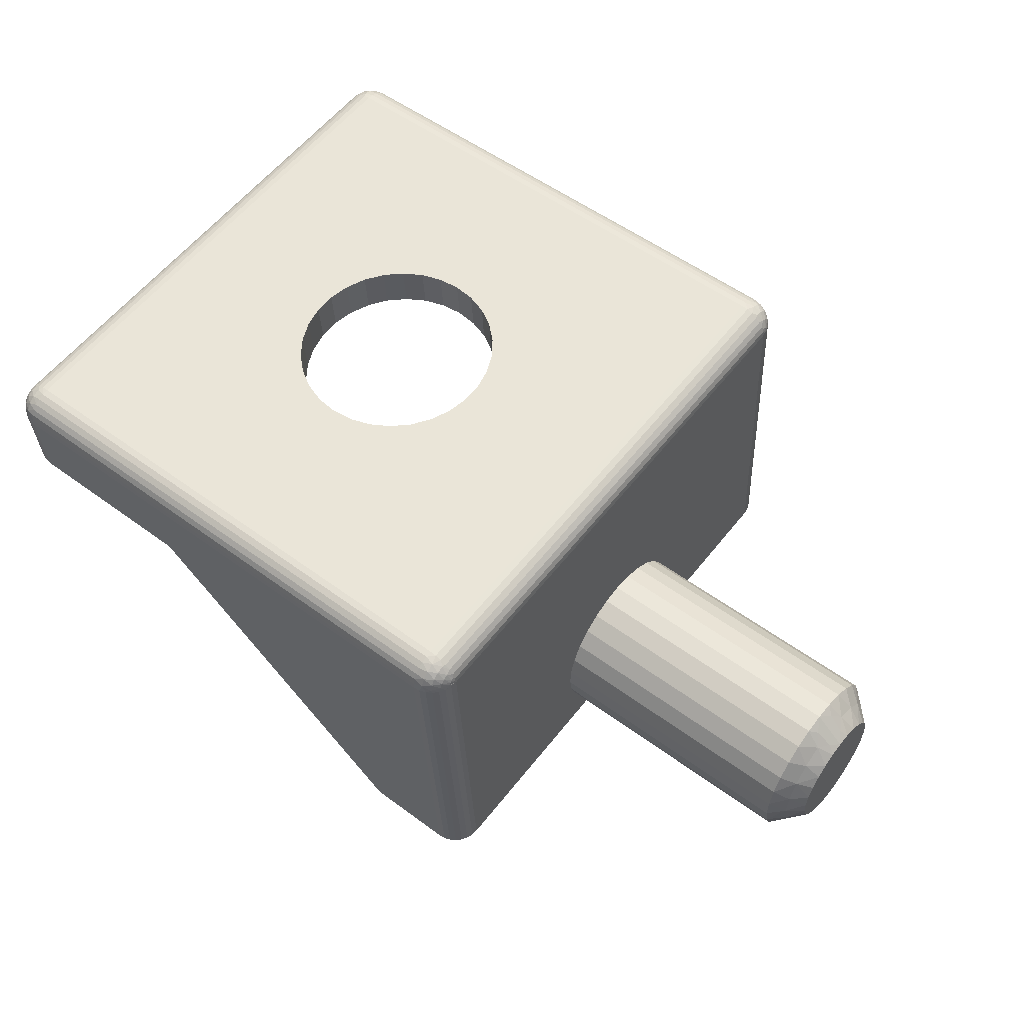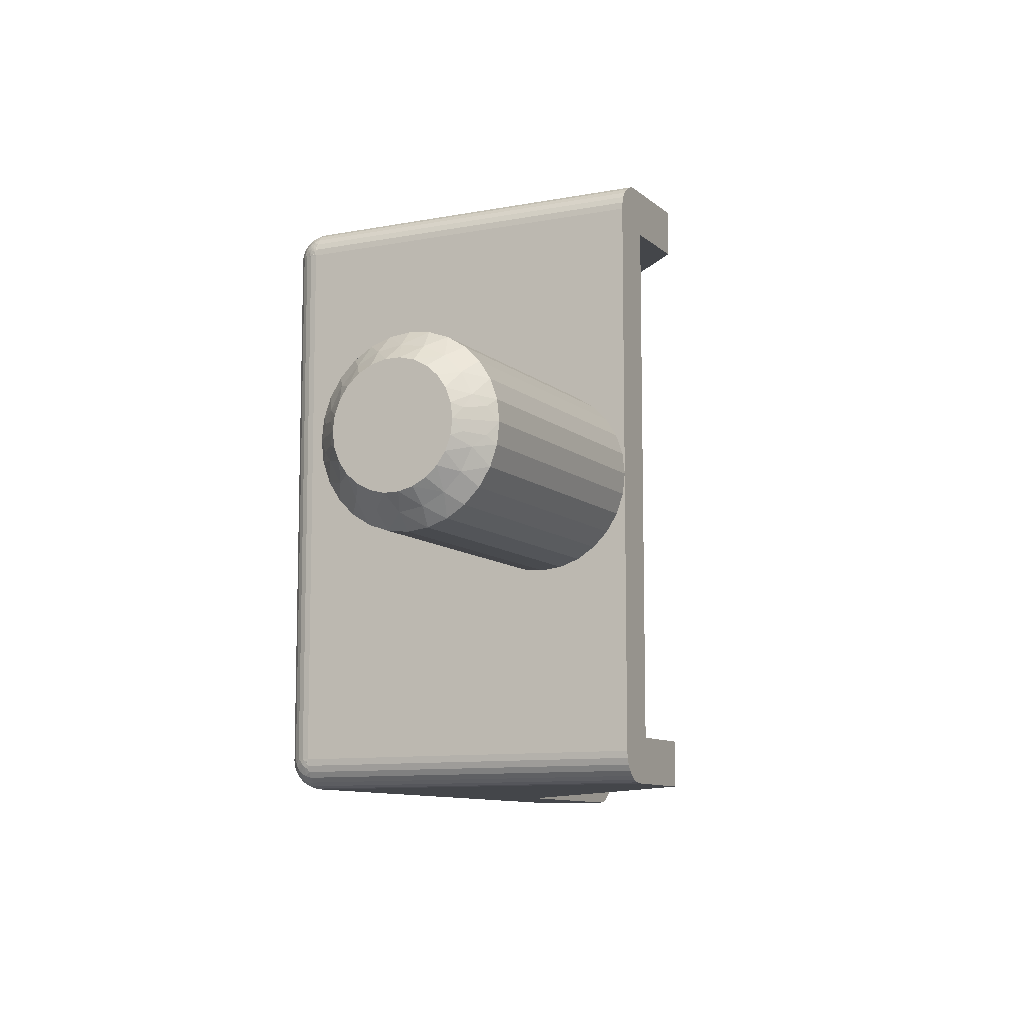
<metadata>
{"format":"obj","ext":"obj","renderer":"f3d","projection":"perspective","resolution":1024,"background":"white","views":[{"elev":58.8,"azim":-141.9,"up":"+Y"},{"elev":-9.7,"azim":-66.3,"up":"+Z"}]}
</metadata>
<code>
v 2.693 427.2 -74.47
v 3.228 427.8 -74.3
v 3.209 427.5 -74.87
v 3.184 427 -75.35
v 2.664 426.6 -75.02
v 2.166 426.7 -74.33
v 2.712 427.5 -73.77
v 2.181 426.9 -73.93
v 2.189 427.1 -73.48
v 3.24 428 -73.67
v 2.221 422.9 -73.35
v 1.983 423.2 -73
v 1.986 423.2 -73.48
v 2.463 422.8 -73.77
v 2.695 422.4 -73.43
v 2.933 422.2 -73.67
v 2.929 422.1 -73
v 2.454 427.4 -73.35
v 2.193 427.2 -73
v 2.979 427.8 -73.43
v 3.243 428.1 -73
v 1.995 423.4 -73.93
v 2.945 422.4 -74.3
v 2.481 423.1 -74.47
v 2.009 423.7 -74.33
v 2.964 422.8 -74.87
v 2.51 423.7 -75.02
v 2.028 424 -74.65
v 2.051 424.5 -74.87
v 2.989 423.2 -75.35
v 3.018 423.8 -75.7
v 2.547 424.4 -75.38
v 2.075 424.9 -74.99
v 3.052 424.4 -75.92
v 2.587 425.1 -75.5
v 2.1 425.4 -74.99
v 3.086 425.1 -76
v 3.121 425.8 -75.92
v 2.628 425.9 -75.38
v 2.125 425.9 -74.87
v 3.155 426.4 -75.7
v 2.147 426.3 -74.65
v 22.51 432.6 -69.5
v 21.78 432.6 -69.58
v 22.58 434.1 -69.5
v 21.86 434.1 -69.58
v 21.08 432.7 -69.8
v 21.16 434.2 -69.8
v 20.45 432.7 -70.17
v 20.53 434.2 -70.17
v 19.91 432.7 -70.66
v 19.99 434.2 -70.66
v 19.48 432.8 -71.25
v 19.56 434.3 -71.25
v 19.18 432.8 -71.92
v 19.26 434.3 -71.92
v 19.03 432.8 -72.63
v 19.11 434.3 -72.63
v 19.03 432.8 -73.37
v 19.11 434.3 -73.37
v 19.18 432.8 -74.08
v 19.26 434.3 -74.08
v 19.48 432.8 -74.75
v 19.56 434.3 -74.75
v 19.91 432.7 -75.34
v 19.99 434.2 -75.34
v 20.45 432.7 -75.83
v 20.53 434.2 -75.83
v 21.08 432.7 -76.2
v 21.16 434.2 -76.2
v 21.78 432.6 -76.42
v 21.86 434.1 -76.42
v 22.51 432.6 -76.5
v 22.58 434.1 -76.5
v 11.92 421.7 -73.67
v 11.92 421.6 -73
v 11.93 421.9 -74.3
v 11.95 422.3 -74.87
v 11.98 422.8 -75.35
v 12.01 423.3 -75.7
v 12.04 424 -75.92
v 12.07 424.6 -76
v 12.11 425.3 -75.92
v 12.14 425.9 -75.7
v 12.17 426.5 -75.35
v 12.2 427 -74.87
v 12.22 427.3 -74.3
v 12.23 427.6 -73.67
v 12.23 427.6 -73
v 31.39 430.1 -83
v 25.22 430.5 -83
v 31.52 432.6 -83
v 13.54 433.6 -83
v 15.91 421.4 -83
v 12.92 421.6 -83
v 32.39 430.1 -64
v 32.39 430.1 -82
v 32.52 432.6 -64
v 32.52 432.6 -82
v 12.92 421.6 -63
v 15.91 421.4 -63
v 13.54 433.6 -63
v 25.22 430.5 -63
v 31.52 432.6 -63
v 31.39 430.1 -63
v 12.55 433.6 -82
v 11.92 421.6 -82
v 11.92 421.6 -64
v 11.92 421.7 -72.33
v 12.55 433.6 -64
v 12.2 427 -71.13
v 12.17 426.5 -70.65
v 12.14 425.9 -70.3
v 12.22 427.3 -71.7
v 12.23 427.6 -72.33
v 12.11 425.3 -70.08
v 12.07 424.6 -70
v 12.04 424 -70.08
v 12.01 423.3 -70.3
v 11.98 422.8 -70.65
v 11.95 422.3 -71.13
v 11.93 421.9 -71.7
v 13.6 434.6 -64
v 23.31 434.1 -76.42
v 31.57 433.6 -82
v 24.01 434 -76.2
v 24.64 434 -75.83
v 25.18 434 -75.34
v 25.61 433.9 -74.75
v 25.91 433.9 -74.08
v 26.06 433.9 -73.37
v 26.06 433.9 -72.63
v 31.57 433.6 -64
v 13.6 434.6 -82
v 24.01 434 -69.8
v 24.64 434 -70.17
v 23.31 434.1 -69.58
v 25.18 434 -70.66
v 25.61 433.9 -71.25
v 25.91 433.9 -71.92
v 13.42 421.6 -64.5
v 12.69 421.6 -63.03
v 12.48 421.6 -63.1
v 12.29 421.6 -63.22
v 12.13 421.6 -63.38
v 12.02 421.6 -63.57
v 11.94 421.6 -63.78
v 15.91 421.4 -64.5
v 13.42 421.6 -81.5
v 11.94 421.6 -82.22
v 12.02 421.6 -82.43
v 12.13 421.6 -82.62
v 12.29 421.6 -82.78
v 12.48 421.6 -82.9
v 12.69 421.6 -82.97
v 15.91 421.4 -81.5
v 14.02 433 -64.5
v 25.22 430.5 -64.5
v 30.99 432.2 -64.5
v 30.89 430.2 -64.5
v 14.02 433 -81.5
v 25.22 430.5 -81.5
v 30.99 432.2 -81.5
v 30.89 430.2 -81.5
v 23.23 432.6 -76.42
v 23.93 432.5 -76.2
v 24.56 432.5 -75.83
v 25.1 432.5 -75.34
v 25.53 432.4 -74.75
v 25.83 432.4 -74.08
v 25.98 432.4 -73.37
v 25.98 432.4 -72.63
v 23.93 432.5 -69.8
v 24.56 432.5 -70.17
v 23.23 432.6 -69.58
v 25.1 432.5 -70.66
v 25.53 432.4 -71.25
v 25.83 432.4 -71.92
v 31.82 430.1 -63.1
v 32.01 430.1 -63.22
v 31.61 430.1 -63.03
v 32.17 430.1 -63.38
v 32.29 430.1 -63.57
v 32.36 430.1 -63.78
v 31.61 430.1 -82.97
v 32.36 430.1 -82.22
v 31.82 430.1 -82.9
v 32.29 430.1 -82.43
v 32.01 430.1 -82.78
v 32.17 430.1 -82.62
v 3.24 428 -72.33
v 3.228 427.8 -71.7
v 3.209 427.5 -71.13
v 3.184 427 -70.65
v 3.155 426.4 -70.3
v 3.121 425.8 -70.08
v 3.086 425.1 -70
v 3.052 424.4 -70.08
v 3.018 423.8 -70.3
v 2.989 423.2 -70.65
v 2.964 422.8 -71.13
v 2.945 422.4 -71.7
v 2.933 422.2 -72.33
v 2.051 424.5 -71.13
v 2.009 423.7 -71.67
v 2.028 424 -71.35
v 1.986 423.2 -72.52
v 2.125 425.9 -71.13
v 2.075 424.9 -71.01
v 2.1 425.4 -71.01
v 2.166 426.7 -71.67
v 1.995 423.4 -72.07
v 2.147 426.3 -71.35
v 2.189 427.1 -72.52
v 2.181 426.9 -72.07
v 2.481 423.1 -71.53
v 2.51 423.7 -70.98
v 2.463 422.8 -72.23
v 2.454 427.4 -72.65
v 2.712 427.5 -72.23
v 2.979 427.8 -72.57
v 2.221 422.9 -72.65
v 2.695 422.4 -72.57
v 2.693 427.2 -71.53
v 2.664 426.6 -70.98
v 2.628 425.9 -70.62
v 2.587 425.1 -70.5
v 2.547 424.4 -70.62
v 31.74 432.6 -63.03
v 31.95 432.6 -63.1
v 32.14 432.6 -63.22
v 32.3 432.6 -63.38
v 32.42 432.6 -63.57
v 32.49 432.6 -63.78
v 32.12 432.9 -63.23
v 31.84 432.8 -63.06
v 32.13 433.1 -63.35
v 31.85 433 -63.15
v 32.35 433 -63.58
v 32.14 433.3 -63.52
v 32.35 433.1 -63.73
v 31.79 433.6 -64
v 31.57 433.6 -63.78
v 32.48 432.9 -63.9
v 32.5 432.8 -64
v 32.44 433 -64
v 32.36 433.2 -63.91
v 32.34 432.9 -63.48
v 32.48 432.8 -63.82
v 32.33 432.7 -63.42
v 32.48 432.8 -63.75
v 32.47 432.7 -63.71
v 32.51 432.7 -63.95
v 31.53 432.9 -63.03
v 32.51 432.7 -63.93
v 32.51 432.6 -63.85
v 31.88 433.6 -63.85
v 32 433.5 -64
v 31.87 433.5 -63.57
v 31.57 433.5 -63.57
v 31.56 433.4 -63.38
v 31.86 433.3 -63.33
v 31.55 433.3 -63.22
v 32.15 433.4 -63.75
v 32.18 433.4 -64
v 31.54 433.1 -63.1
v 32.33 433.2 -64
v 32.49 432.6 -82.22
v 32.42 432.6 -82.43
v 32.3 432.6 -82.62
v 32.14 432.6 -82.78
v 31.95 432.6 -82.9
v 31.74 432.6 -82.97
v 32.5 432.8 -82
v 32.44 433 -82
v 32.33 433.2 -82
v 32.18 433.4 -82
v 32 433.5 -82
v 31.79 433.6 -82
v 13.56 433.8 -63.03
v 13.57 434 -63.1
v 13.58 434.2 -63.22
v 13.58 434.4 -63.38
v 13.59 434.5 -63.57
v 13.59 434.5 -63.78
v 12.57 433.6 -63.78
v 12.64 433.6 -63.57
v 12.76 433.6 -63.38
v 12.92 433.6 -63.22
v 13.11 433.6 -63.1
v 13.32 433.6 -63.03
v 32.15 433.4 -82.25
v 32.14 433.3 -82.48
v 31.87 433.5 -82.43
v 31.88 433.6 -82.15
v 32.35 433 -82.42
v 32.13 433.1 -82.65
v 32.34 432.9 -82.52
v 31.53 432.9 -82.97
v 32.47 432.7 -82.29
v 32.33 432.7 -82.58
v 32.35 433.1 -82.27
v 32.48 432.8 -82.25
v 32.36 433.2 -82.09
v 32.48 432.8 -82.18
v 32.48 432.9 -82.1
v 32.51 432.6 -82.15
v 31.57 433.6 -82.22
v 32.51 432.7 -82.14
v 32.51 432.7 -82.05
v 31.84 432.8 -82.94
v 31.85 433 -82.85
v 31.54 433.1 -82.9
v 31.55 433.3 -82.78
v 31.86 433.3 -82.67
v 31.56 433.4 -82.62
v 32.12 432.9 -82.77
v 31.57 433.5 -82.43
v 12.99 434.2 -63.43
v 12.99 434.3 -63.63
v 12.76 434.1 -63.65
v 13.28 434.5 -63.71
v 13.37 434.6 -64
v 13.16 434.5 -64
v 13 434.4 -63.87
v 12.98 434 -63.28
v 12.75 434 -63.52
v 12.75 433.8 -63.44
v 13.28 434.4 -63.44
v 12.96 433.7 -63.2
v 13.26 434.1 -63.23
v 13.25 433.9 -63.1
v 12.57 433.8 -63.94
v 12.58 433.8 -64
v 12.61 433.9 -63.86
v 12.61 433.9 -63.95
v 12.56 433.7 -63.86
v 12.6 433.7 -63.69
v 12.6 433.8 -63.72
v 12.61 433.8 -63.78
v 12.55 433.7 -63.96
v 12.67 434.1 -64
v 12.77 434.2 -63.82
v 12.8 434.2 -64
v 12.96 434.4 -64
v 13.56 433.8 -82.97
v 13.57 434 -82.9
v 13.58 434.2 -82.78
v 13.58 434.4 -82.62
v 13.59 434.5 -82.43
v 13.59 434.5 -82.22
v 12.58 433.8 -82
v 12.67 434.1 -82
v 12.8 434.2 -82
v 12.96 434.4 -82
v 13.16 434.5 -82
v 13.37 434.6 -82
v 12.99 434.2 -82.57
v 12.98 434 -82.72
v 12.75 434 -82.48
v 13.25 433.9 -82.9
v 13.32 433.6 -82.97
v 13.11 433.6 -82.9
v 12.96 433.7 -82.8
v 12.99 434.3 -82.37
v 12.76 434.1 -82.35
v 12.77 434.2 -82.18
v 13.26 434.1 -82.77
v 13 434.4 -82.13
v 13.28 434.4 -82.56
v 13.28 434.5 -82.29
v 12.56 433.7 -82.14
v 12.57 433.6 -82.22
v 12.6 433.8 -82.28
v 12.6 433.7 -82.31
v 12.57 433.8 -82.06
v 12.61 433.9 -82.05
v 12.61 433.9 -82.14
v 12.61 433.8 -82.22
v 12.55 433.7 -82.07
v 12.64 433.6 -82.43
v 12.75 433.8 -82.56
v 12.76 433.6 -82.62
v 12.92 433.6 -82.78
f 1 2 3
f 1 4 5
f 1 5 6
f 7 8 9
f 7 10 2
f 7 2 1
f 7 1 8
f 11 12 13
f 11 13 14
f 15 16 17
f 15 17 12
f 15 12 11
f 15 14 16
f 15 11 14
f 18 9 19
f 18 7 9
f 20 19 21
f 20 21 10
f 20 10 7
f 20 18 19
f 20 7 18
f 14 13 22
f 14 23 16
f 24 22 25
f 24 26 23
f 24 23 14
f 24 14 22
f 27 28 29
f 27 25 28
f 27 30 26
f 27 31 30
f 27 24 25
f 27 26 24
f 32 29 33
f 32 34 31
f 32 27 29
f 32 31 27
f 35 33 36
f 35 37 34
f 35 38 37
f 35 34 32
f 35 32 33
f 39 36 40
f 39 41 38
f 39 35 36
f 39 38 35
f 5 42 6
f 5 40 42
f 5 4 41
f 5 39 40
f 5 41 39
f 1 6 8
f 1 3 4
f 43 44 45
f 45 44 46
f 46 47 48
f 44 47 46
f 48 49 50
f 47 49 48
f 50 51 52
f 49 51 50
f 52 53 54
f 51 53 52
f 54 55 56
f 53 55 54
f 56 57 58
f 55 57 56
f 58 59 60
f 57 59 58
f 60 61 62
f 59 61 60
f 62 63 64
f 61 63 62
f 64 65 66
f 63 65 64
f 66 67 68
f 65 67 66
f 68 69 70
f 67 69 68
f 70 71 72
f 69 71 70
f 72 73 74
f 71 73 72
f 75 17 16
f 75 76 17
f 77 16 23
f 77 75 16
f 78 23 26
f 78 77 23
f 79 26 30
f 79 78 26
f 80 30 31
f 80 79 30
f 81 31 34
f 81 80 31
f 82 34 37
f 82 81 34
f 83 37 38
f 83 82 37
f 84 38 41
f 84 83 38
f 85 41 4
f 85 84 41
f 86 4 3
f 86 85 4
f 87 3 2
f 87 86 3
f 88 2 10
f 88 87 2
f 89 10 21
f 89 88 10
f 90 91 92
f 91 93 92
f 91 94 93
f 94 95 93
f 96 97 98
f 97 99 98
f 100 101 102
f 102 101 103
f 103 104 102
f 103 105 104
f 106 107 84
f 76 108 109
f 107 76 75
f 110 111 112
f 110 113 108
f 112 113 110
f 110 114 111
f 110 115 114
f 113 116 108
f 116 117 108
f 110 89 115
f 117 118 108
f 118 119 108
f 119 120 108
f 89 106 88
f 88 106 87
f 87 106 86
f 110 106 89
f 120 121 108
f 106 85 86
f 121 122 108
f 106 84 85
f 122 109 108
f 84 107 83
f 83 107 82
f 82 107 81
f 81 107 80
f 80 107 79
f 79 107 78
f 78 107 77
f 77 107 75
f 123 50 52
f 124 125 74
f 52 54 123
f 126 125 124
f 127 125 126
f 128 125 127
f 129 125 128
f 130 125 129
f 123 48 50
f 131 125 130
f 132 125 131
f 133 125 132
f 54 56 123
f 74 125 134
f 123 46 48
f 56 58 123
f 123 45 46
f 58 60 123
f 62 134 60
f 64 134 62
f 66 134 64
f 60 134 123
f 135 133 136
f 137 133 135
f 45 133 137
f 123 133 45
f 133 138 136
f 66 68 134
f 133 139 138
f 68 70 134
f 133 140 139
f 70 72 134
f 133 132 140
f 72 74 134
f 141 100 142
f 141 142 143
f 141 143 144
f 141 144 145
f 141 145 146
f 141 146 147
f 141 147 108
f 101 100 141
f 148 101 141
f 76 141 108
f 149 76 107
f 149 107 150
f 149 150 151
f 149 151 152
f 153 149 152
f 154 149 153
f 155 149 154
f 95 149 155
f 94 156 149
f 94 149 95
f 149 141 76
f 157 148 141
f 158 148 157
f 159 160 158
f 159 158 157
f 149 161 157
f 149 157 141
f 156 161 149
f 156 162 161
f 163 161 162
f 164 163 162
f 163 164 160
f 163 160 159
f 163 165 73
f 163 166 165
f 163 167 166
f 163 168 167
f 163 169 168
f 163 170 169
f 163 171 170
f 49 157 51
f 163 172 171
f 53 51 157
f 163 159 172
f 163 73 161
f 47 157 49
f 55 53 157
f 44 157 47
f 57 55 157
f 43 157 44
f 161 59 57
f 161 61 59
f 161 63 61
f 161 65 63
f 161 57 157
f 159 173 174
f 159 175 173
f 159 43 175
f 159 157 43
f 176 159 174
f 67 65 161
f 177 159 176
f 69 67 161
f 178 159 177
f 71 69 161
f 172 159 178
f 73 71 161
f 101 158 103
f 148 158 101
f 156 91 162
f 94 91 156
f 179 160 180
f 181 160 179
f 105 160 181
f 103 160 105
f 158 160 103
f 160 182 180
f 160 183 182
f 160 184 183
f 160 96 184
f 91 164 162
f 91 90 164
f 164 97 160
f 160 97 96
f 90 185 164
f 164 186 97
f 185 187 164
f 164 188 186
f 187 189 164
f 164 190 188
f 189 190 164
f 115 89 21
f 115 21 191
f 114 191 192
f 114 115 191
f 111 192 193
f 111 114 192
f 112 193 194
f 112 194 195
f 112 111 193
f 113 112 195
f 116 195 196
f 116 113 195
f 117 196 197
f 117 116 196
f 118 197 198
f 118 117 197
f 119 198 199
f 119 118 198
f 120 199 200
f 120 119 199
f 121 200 201
f 121 120 200
f 122 201 202
f 122 121 201
f 109 202 203
f 109 122 202
f 76 203 17
f 76 109 203
f 204 205 206
f 13 12 207
f 208 204 209
f 208 209 210
f 211 212 205
f 211 208 213
f 211 205 204
f 211 204 208
f 29 28 25
f 214 211 215
f 214 212 211
f 8 19 9
f 6 207 212
f 6 214 19
f 6 42 40
f 6 40 36
f 6 36 33
f 6 33 29
f 6 25 22
f 6 22 13
f 6 13 207
f 6 29 25
f 6 212 214
f 6 19 8
f 73 165 74
f 74 165 124
f 124 166 126
f 165 166 124
f 126 167 127
f 166 167 126
f 127 168 128
f 167 168 127
f 128 169 129
f 168 169 128
f 129 170 130
f 169 170 129
f 130 171 131
f 170 171 130
f 131 172 132
f 171 172 131
f 132 178 140
f 172 178 132
f 140 177 139
f 178 177 140
f 139 176 138
f 177 176 139
f 138 174 136
f 176 174 138
f 136 173 135
f 174 173 136
f 135 175 137
f 173 175 135
f 137 43 45
f 175 43 137
f 216 202 201
f 216 200 217
f 216 217 205
f 218 212 207
f 218 203 202
f 218 202 216
f 218 216 212
f 219 19 214
f 219 214 220
f 221 21 19
f 221 191 21
f 221 220 191
f 221 19 219
f 221 219 220
f 222 207 12
f 222 218 207
f 223 12 17
f 223 17 203
f 223 203 218
f 223 222 12
f 223 218 222
f 220 214 215
f 220 192 191
f 224 215 211
f 224 193 192
f 224 192 220
f 224 220 215
f 225 213 208
f 225 211 213
f 225 194 193
f 225 195 194
f 225 193 224
f 225 224 211
f 226 208 210
f 226 196 195
f 226 225 208
f 226 195 225
f 227 210 209
f 227 197 196
f 227 198 197
f 227 226 210
f 227 196 226
f 228 209 204
f 228 199 198
f 228 227 209
f 228 198 227
f 217 206 205
f 217 204 206
f 217 200 199
f 217 228 204
f 217 199 228
f 216 205 212
f 216 201 200
f 104 105 181
f 229 181 179
f 229 104 181
f 230 179 180
f 230 229 179
f 231 180 182
f 231 230 180
f 232 182 183
f 232 231 182
f 233 183 184
f 233 232 183
f 234 184 96
f 234 233 184
f 98 234 96
f 235 236 230
f 235 237 238
f 235 238 236
f 239 240 237
f 239 241 240
f 242 133 243
f 244 245 246
f 244 246 247
f 244 247 241
f 248 237 235
f 248 239 237
f 249 241 239
f 249 244 241
f 250 231 232
f 250 232 233
f 250 235 231
f 250 248 235
f 251 239 248
f 251 249 239
f 252 233 234
f 252 250 233
f 252 248 250
f 252 251 248
f 253 98 245
f 253 245 244
f 229 254 104
f 255 98 253
f 255 244 249
f 255 249 251
f 255 253 244
f 256 234 98
f 256 255 251
f 256 252 234
f 256 251 252
f 256 98 255
f 257 258 242
f 257 242 243
f 259 260 261
f 259 243 260
f 259 257 243
f 262 261 263
f 262 259 261
f 264 265 258
f 264 257 259
f 264 258 257
f 238 266 254
f 238 263 266
f 238 262 263
f 240 264 259
f 240 259 262
f 247 267 265
f 247 246 267
f 247 265 264
f 236 229 230
f 236 238 254
f 236 254 229
f 237 262 238
f 237 240 262
f 241 247 264
f 241 264 240
f 235 230 231
f 99 97 186
f 268 186 188
f 268 99 186
f 269 188 190
f 269 268 188
f 270 190 189
f 270 269 190
f 271 189 187
f 271 270 189
f 272 187 185
f 272 271 187
f 273 185 90
f 273 272 185
f 92 273 90
f 98 99 274
f 245 274 275
f 245 98 274
f 246 245 275
f 267 275 276
f 267 246 275
f 265 276 277
f 265 267 276
f 258 278 279
f 258 277 278
f 258 265 277
f 242 258 279
f 133 279 125
f 133 242 279
f 280 104 254
f 280 102 104
f 281 254 266
f 281 280 254
f 282 266 263
f 282 281 266
f 283 263 261
f 283 282 263
f 284 261 260
f 284 283 261
f 285 260 243
f 285 284 260
f 123 243 133
f 123 285 243
f 286 108 147
f 286 110 108
f 287 147 146
f 287 286 147
f 288 146 145
f 288 287 146
f 289 145 144
f 289 288 145
f 290 144 143
f 290 289 144
f 291 143 142
f 291 290 143
f 102 142 100
f 102 291 142
f 292 278 277
f 292 293 294
f 292 295 278
f 292 294 295
f 296 297 293
f 296 298 297
f 273 92 299
f 300 268 269
f 300 269 301
f 300 301 298
f 302 293 292
f 302 296 293
f 303 298 296
f 303 300 298
f 304 277 276
f 304 276 275
f 304 292 277
f 304 302 292
f 305 296 302
f 305 303 296
f 306 275 274
f 306 304 275
f 306 302 304
f 306 305 302
f 307 99 268
f 307 268 300
f 279 308 125
f 309 300 303
f 309 99 307
f 309 303 305
f 309 307 300
f 310 309 305
f 310 274 99
f 310 306 274
f 310 305 306
f 310 99 309
f 311 272 273
f 311 273 299
f 312 313 314
f 312 299 313
f 312 311 299
f 315 314 316
f 315 312 314
f 317 271 272
f 317 311 312
f 317 272 311
f 294 318 308
f 294 316 318
f 294 315 316
f 297 317 312
f 297 312 315
f 301 269 270
f 301 270 271
f 301 271 317
f 295 279 278
f 295 294 308
f 295 308 279
f 293 315 294
f 293 297 315
f 298 317 297
f 298 301 317
f 319 320 321
f 322 284 285
f 322 323 324
f 322 324 325
f 322 325 320
f 322 285 323
f 326 327 328
f 326 319 327
f 329 283 284
f 329 284 322
f 329 320 319
f 329 322 320
f 330 288 289
f 330 289 290
f 330 328 288
f 330 326 328
f 331 281 282
f 331 282 283
f 331 283 329
f 331 319 326
f 331 329 319
f 332 290 291
f 332 280 281
f 332 291 280
f 332 281 331
f 332 330 290
f 332 326 330
f 332 331 326
f 333 334 110
f 333 335 336
f 333 336 334
f 337 110 286
f 337 338 339
f 337 339 340
f 337 286 338
f 341 337 340
f 341 340 335
f 285 123 323
f 341 333 110
f 341 110 337
f 341 335 333
f 102 280 291
f 336 342 334
f 343 344 342
f 343 336 335
f 343 342 336
f 321 335 340
f 321 343 335
f 325 345 344
f 325 324 345
f 325 344 343
f 338 286 287
f 327 321 340
f 327 340 339
f 320 343 321
f 320 325 343
f 328 287 288
f 328 339 338
f 328 327 339
f 328 338 287
f 319 321 327
f 299 92 93
f 299 93 346
f 313 346 347
f 313 299 346
f 314 347 348
f 314 313 347
f 316 348 349
f 316 314 348
f 318 350 351
f 318 349 350
f 318 316 349
f 308 318 351
f 125 351 134
f 125 308 351
f 352 110 334
f 352 106 110
f 353 334 342
f 353 352 334
f 354 342 344
f 354 353 342
f 355 344 345
f 355 354 344
f 356 345 324
f 356 355 345
f 357 324 323
f 357 356 324
f 134 323 123
f 134 357 323
f 358 359 360
f 361 347 346
f 361 362 363
f 361 363 364
f 361 364 359
f 361 346 362
f 365 366 367
f 365 358 366
f 368 348 347
f 368 347 361
f 368 359 358
f 368 361 359
f 369 354 355
f 369 355 356
f 369 367 354
f 369 365 367
f 370 350 349
f 370 349 348
f 370 348 368
f 370 358 365
f 370 368 358
f 371 356 357
f 371 351 350
f 371 357 351
f 371 350 370
f 371 369 356
f 371 365 369
f 371 370 365
f 372 373 106
f 372 374 375
f 372 375 373
f 376 106 352
f 376 377 378
f 376 378 379
f 376 352 377
f 380 376 379
f 380 379 374
f 346 93 362
f 380 372 106
f 380 106 376
f 380 374 372
f 134 351 357
f 375 381 373
f 382 383 381
f 382 375 374
f 382 381 375
f 360 374 379
f 360 382 374
f 364 384 383
f 364 363 384
f 364 383 382
f 377 352 353
f 366 360 379
f 366 379 378
f 359 382 360
f 359 364 382
f 367 353 354
f 367 378 377
f 367 366 378
f 367 377 353
f 358 360 366
f 362 95 155
f 362 93 95
f 363 155 154
f 363 362 155
f 384 154 153
f 384 363 154
f 383 153 152
f 383 384 153
f 381 152 151
f 381 383 152
f 373 151 150
f 373 381 151
f 106 150 107
f 106 373 150

</code>
